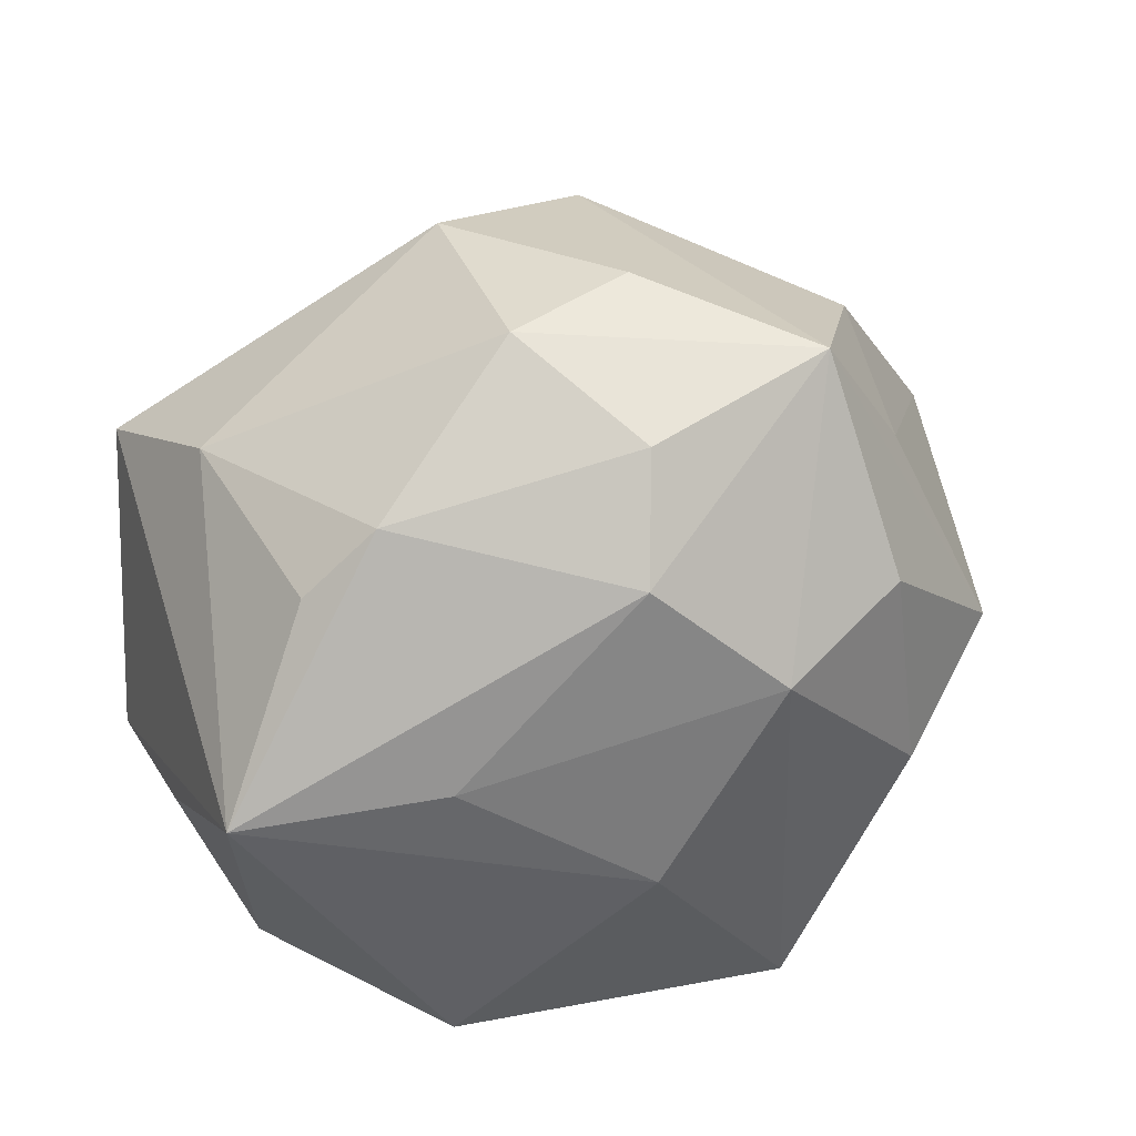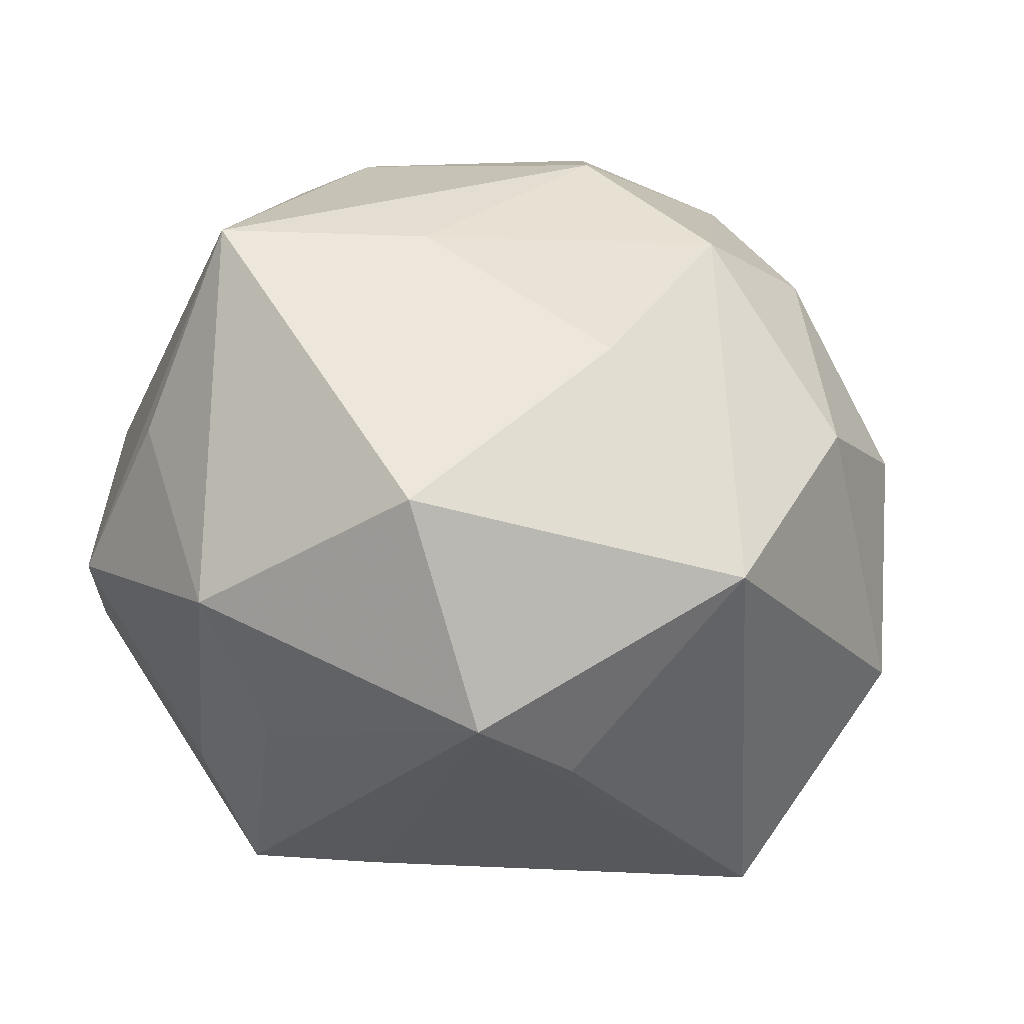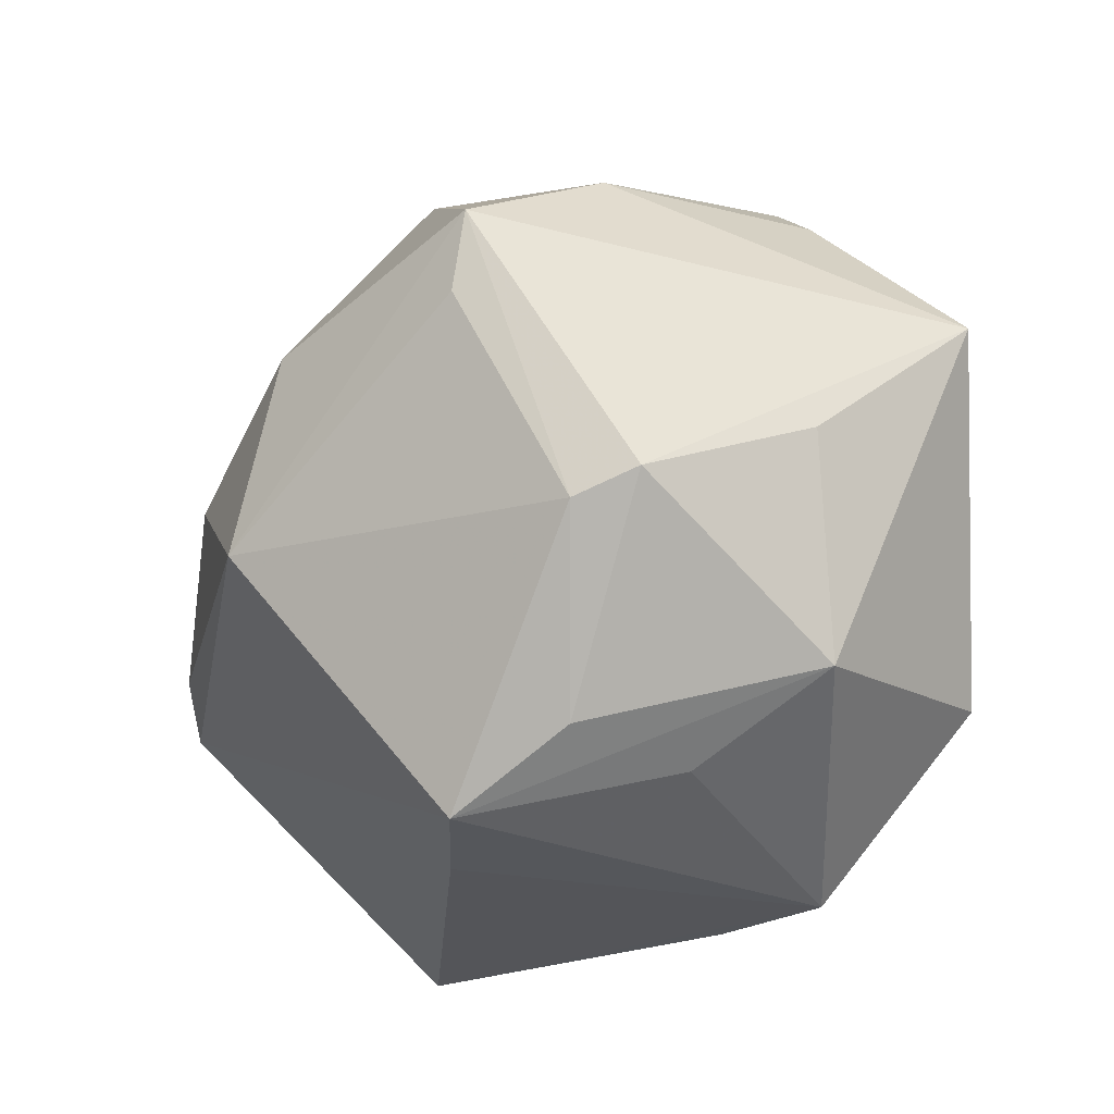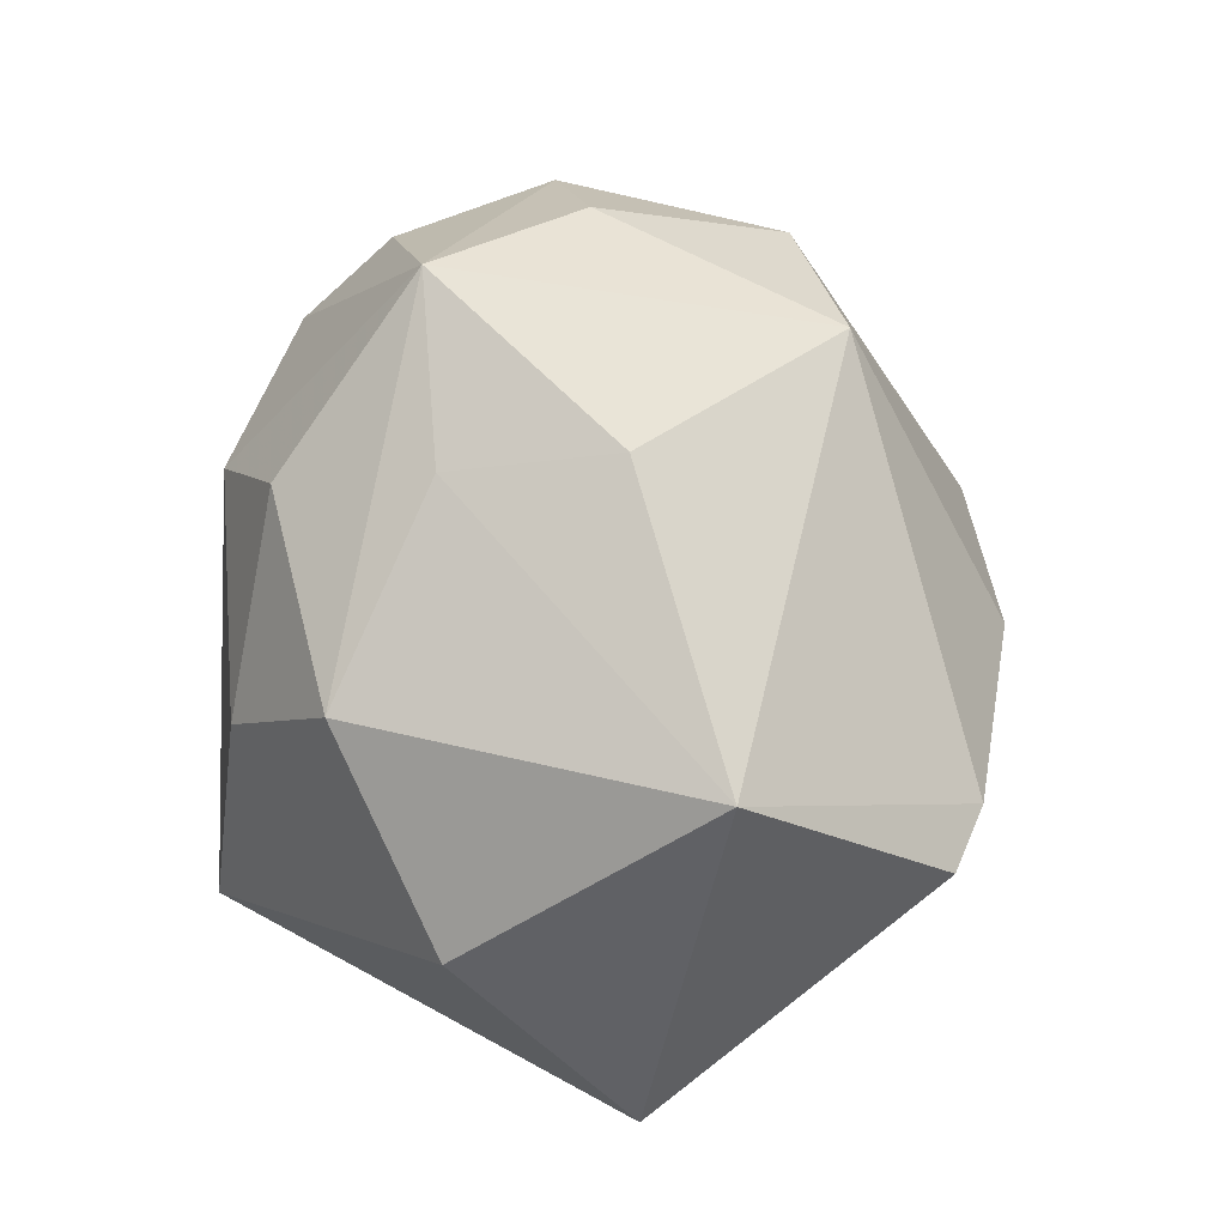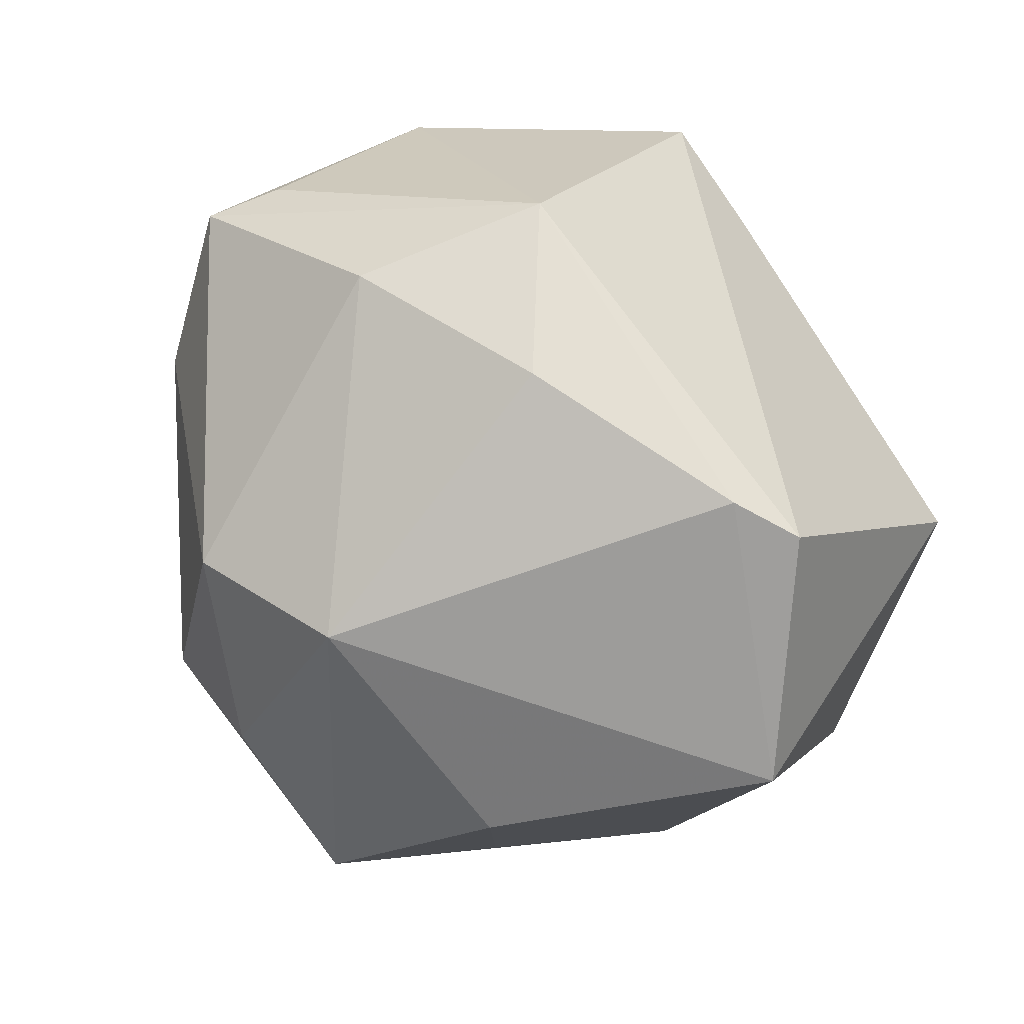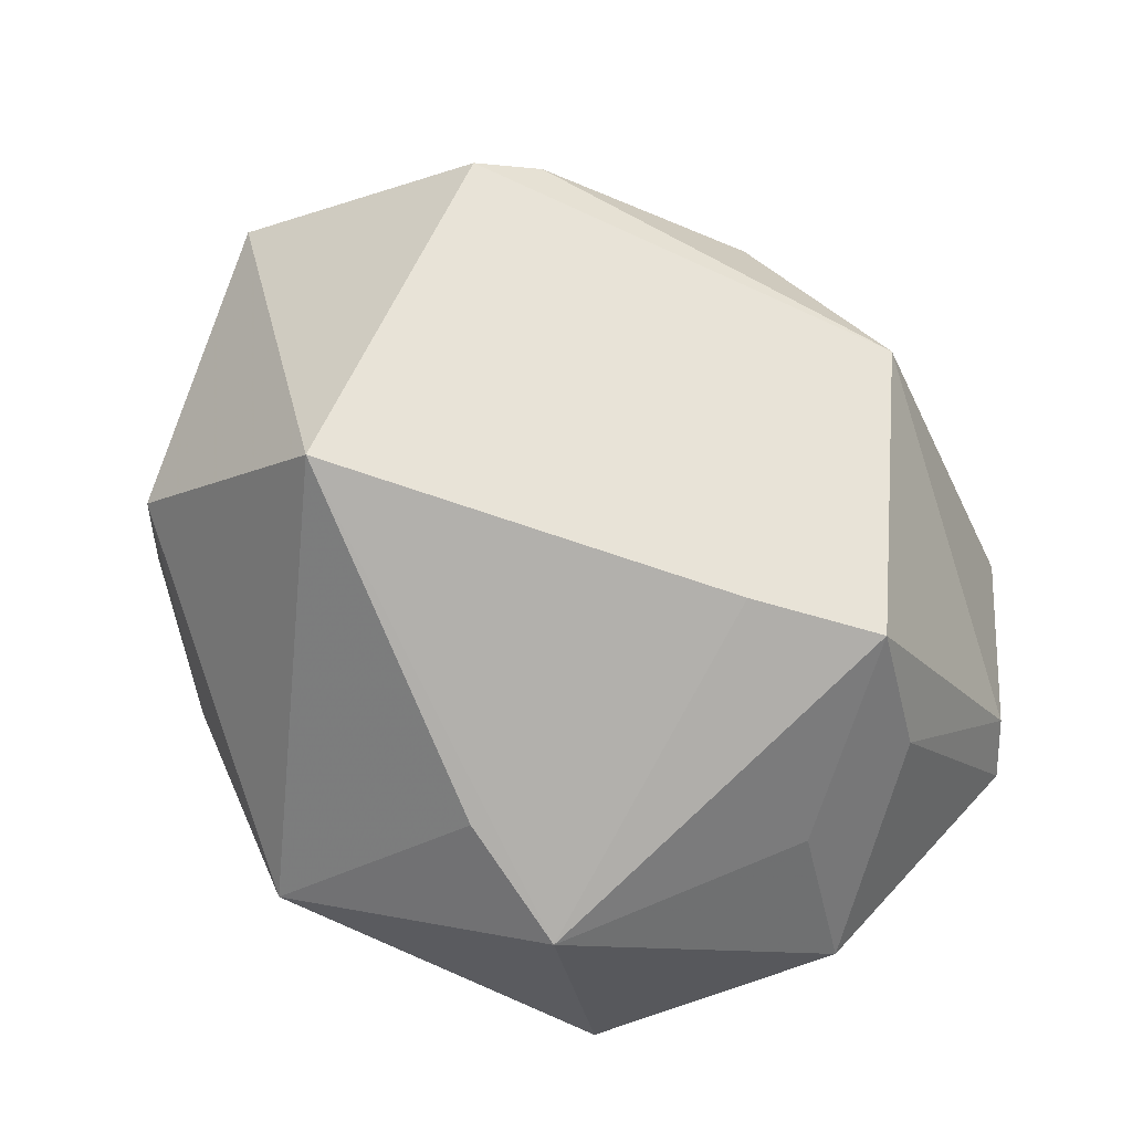
<metadata>
{"format":"obj","ext":"obj","renderer":"f3d","projection":"perspective","resolution":1024,"background":"white","views":[{"elev":47.2,"azim":156.5,"up":"+Y"},{"elev":-30.6,"azim":154.4,"up":"+Y"},{"elev":-25.6,"azim":69.0,"up":"+Y"},{"elev":18.1,"azim":-90.1,"up":"+Y"},{"elev":62.4,"azim":-124.6,"up":"+Z"},{"elev":-76.9,"azim":-35.2,"up":"+Y"}]}
</metadata>
<code>
v 0.0169 0.01213 0.04344
v -0.002102 0.04573 -0.02176
v 0.04145 0.009952 0.03134
v 0.04671 -0.01534 0.01977
v 0.03783 0.03062 0.01207
v -0.007767 0.003393 0.04572
v 0.00264 0.03573 -0.0322
v 0.04339 0.01928 0.03059
v 0.02843 -0.02401 -0.03663
v 0.04961 0.01314 -0.02729
v -0.02905 -0.0006662 -0.03788
v -0.03607 0.02858 -0.01548
v -0.03799 -0.04241 0.004939
v 0.004732 0.04493 0.02174
v 0.0055 -0.0004706 -0.04269
v 0.03408 -0.03498 0.01489
v 0.04405 -0.0284 -0.01126
v -0.02532 0.04736 -0.01712
v -0.0572 0.001351 0.01388
v 0.02652 0.0393 -0.01547
v -0.04884 -0.01904 -0.01503
v 0.026 0.01534 -0.03401
v 0.02277 -0.04293 0.0242
v -0.01087 0.02214 -0.03992
v -0.001225 -0.0438 -0.01799
v -0.02764 0.02511 -0.03291
v -0.03924 0.0315 0.003719
v -0.04035 -0.0128 0.03713
v -0.01515 0.03859 0.02705
v 0.01115 -0.01083 0.04699
v -0.00915 0.05027 -0.0002547
v -0.03347 -0.007846 0.04064
v 0.05076 -0.003922 -0.007041
v 0.031 -0.0372 -0.0001429
v 0.008317 -0.04326 0.01912
v -0.01149 -0.02741 -0.04247
v 0.006502 0.05049 -0.004226
v 0.0354 0.03201 -0.01527
v -0.04424 0.005694 -0.02643
v 0.01371 -0.04432 -0.02379
v 0.05122 -0.01261 0.01367
f 41 10 8
f 4 41 8
f 16 23 17
f 17 41 16
f 16 4 23
f 41 4 16
f 17 10 33
f 33 41 17
f 10 41 33
f 17 23 34
f 34 40 17
f 23 40 34
f 9 10 17
f 17 40 9
f 8 10 5
f 5 14 8
f 37 14 5
f 20 10 7
f 37 5 20
f 21 13 19
f 7 18 2
f 2 18 37
f 2 20 7
f 37 20 2
f 23 4 30
f 40 13 25
f 35 40 23
f 35 13 40
f 24 18 7
f 24 26 18
f 36 9 40
f 40 25 36
f 36 13 21
f 36 25 13
f 29 6 1
f 1 14 29
f 8 14 1
f 1 30 8
f 6 30 1
f 37 18 31
f 31 14 37
f 31 18 29
f 29 14 31
f 38 5 10
f 10 20 38
f 38 20 5
f 29 18 27
f 27 19 29
f 21 19 39
f 18 26 39
f 3 4 8
f 8 30 3
f 3 30 4
f 28 19 13
f 23 30 28
f 28 35 23
f 13 35 28
f 7 10 22
f 22 24 7
f 9 36 15
f 15 36 24
f 24 22 15
f 10 9 15
f 15 22 10
f 11 39 26
f 26 24 11
f 24 36 11
f 11 36 21
f 21 39 11
f 19 27 12
f 12 39 19
f 12 27 18
f 18 39 12
f 32 30 6
f 32 28 30
f 32 6 29
f 29 19 32
f 19 28 32

</code>
